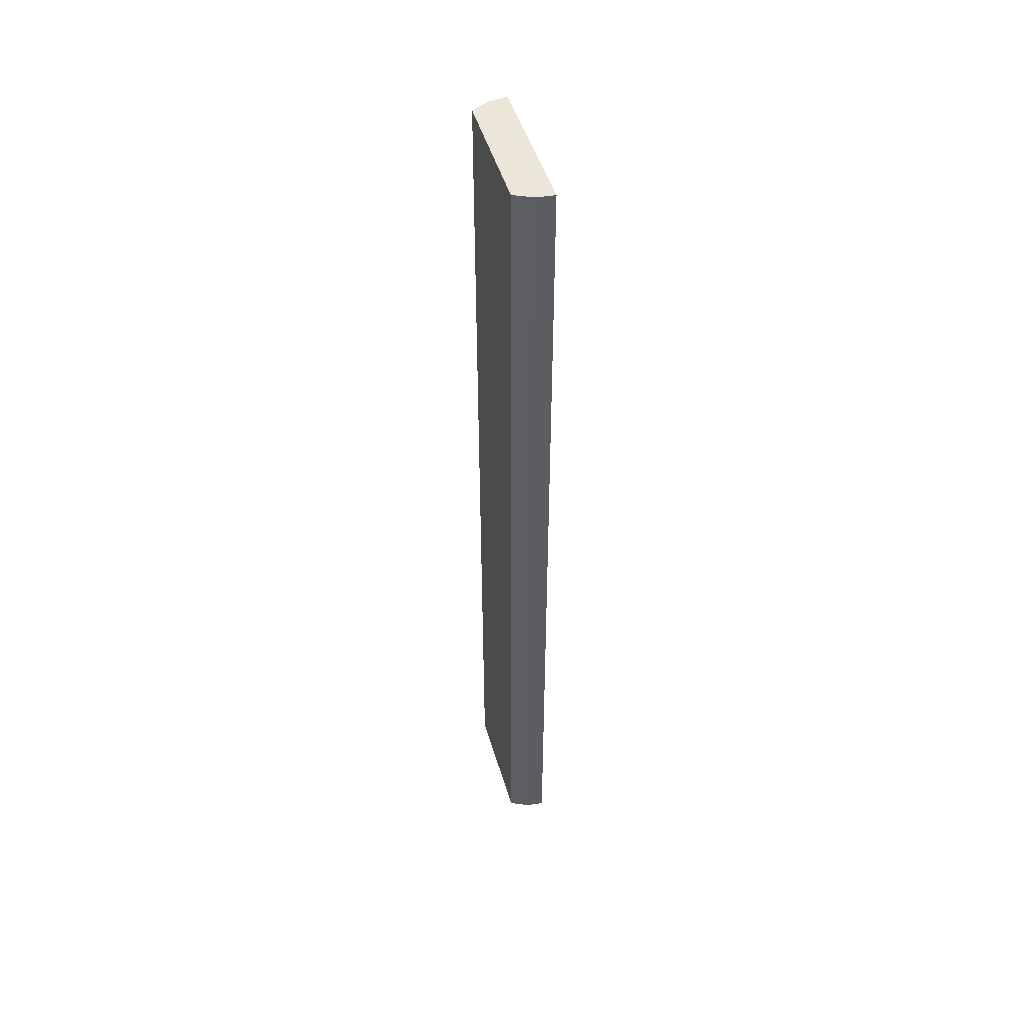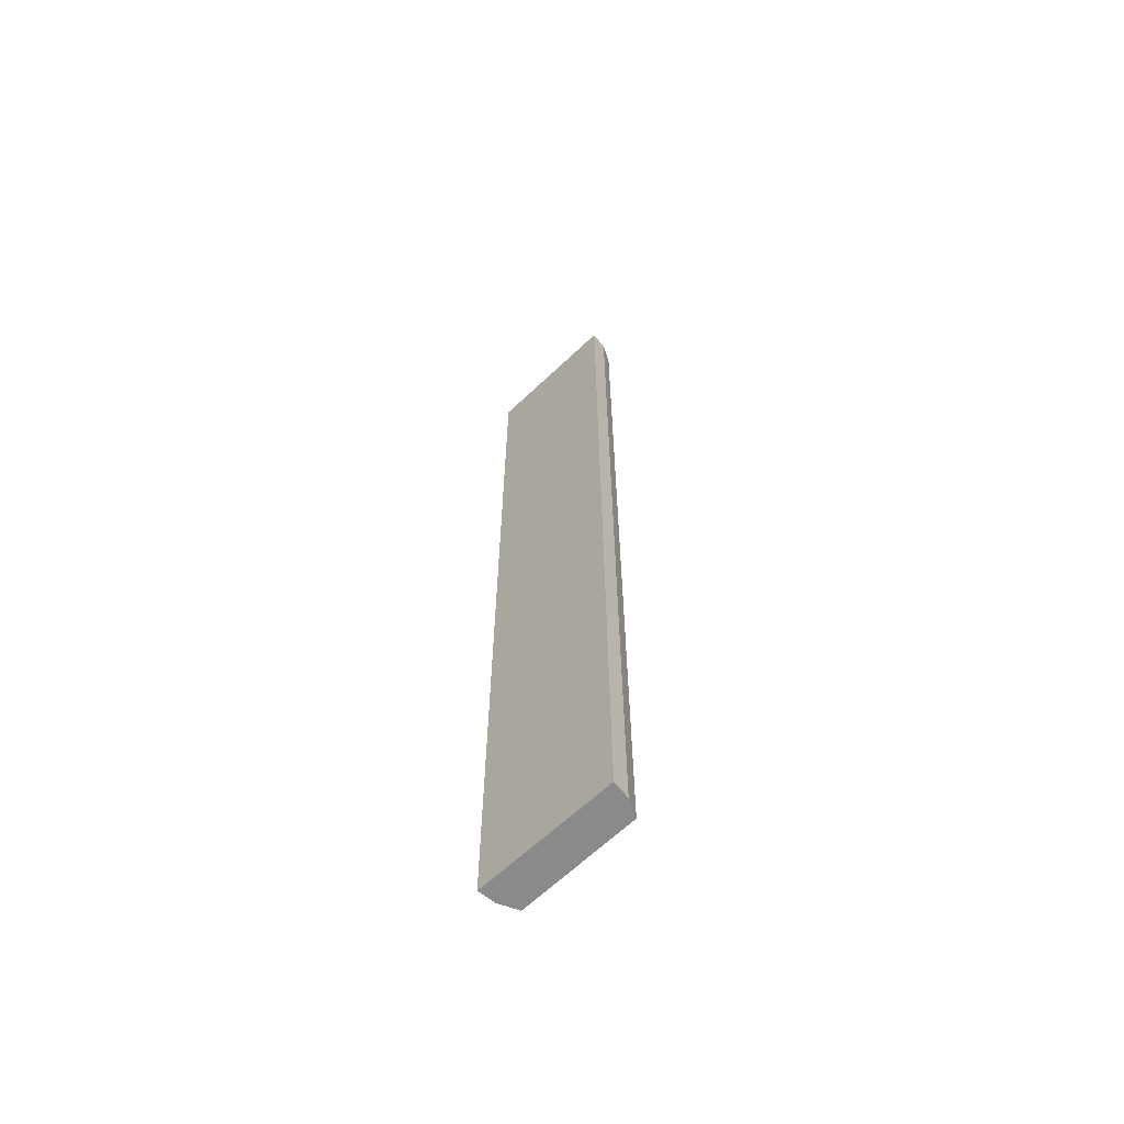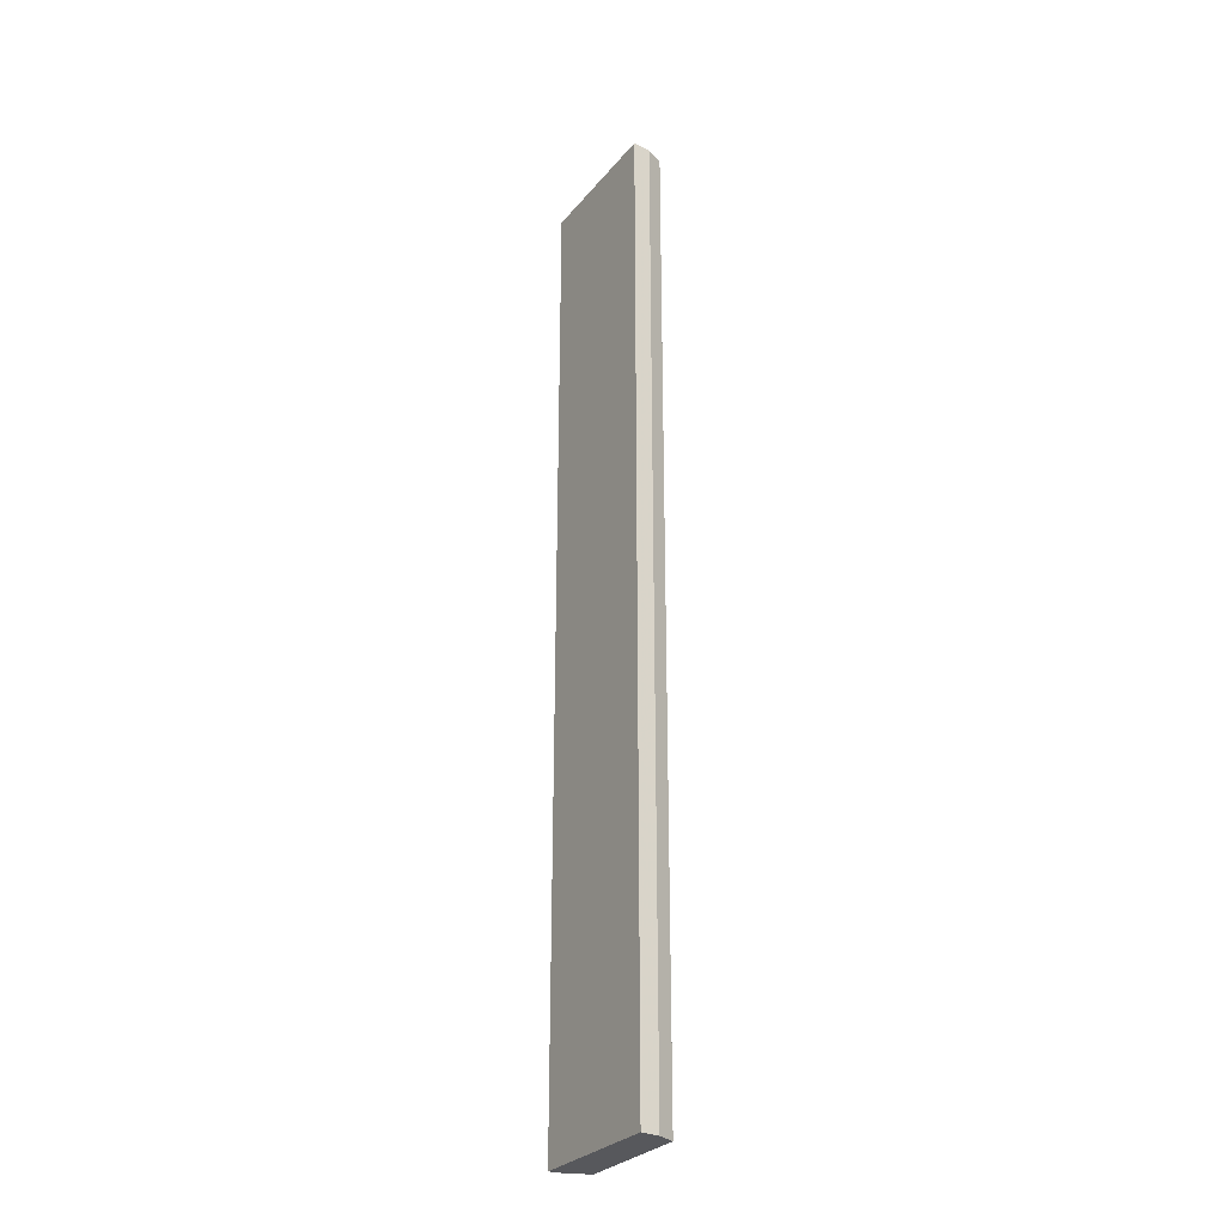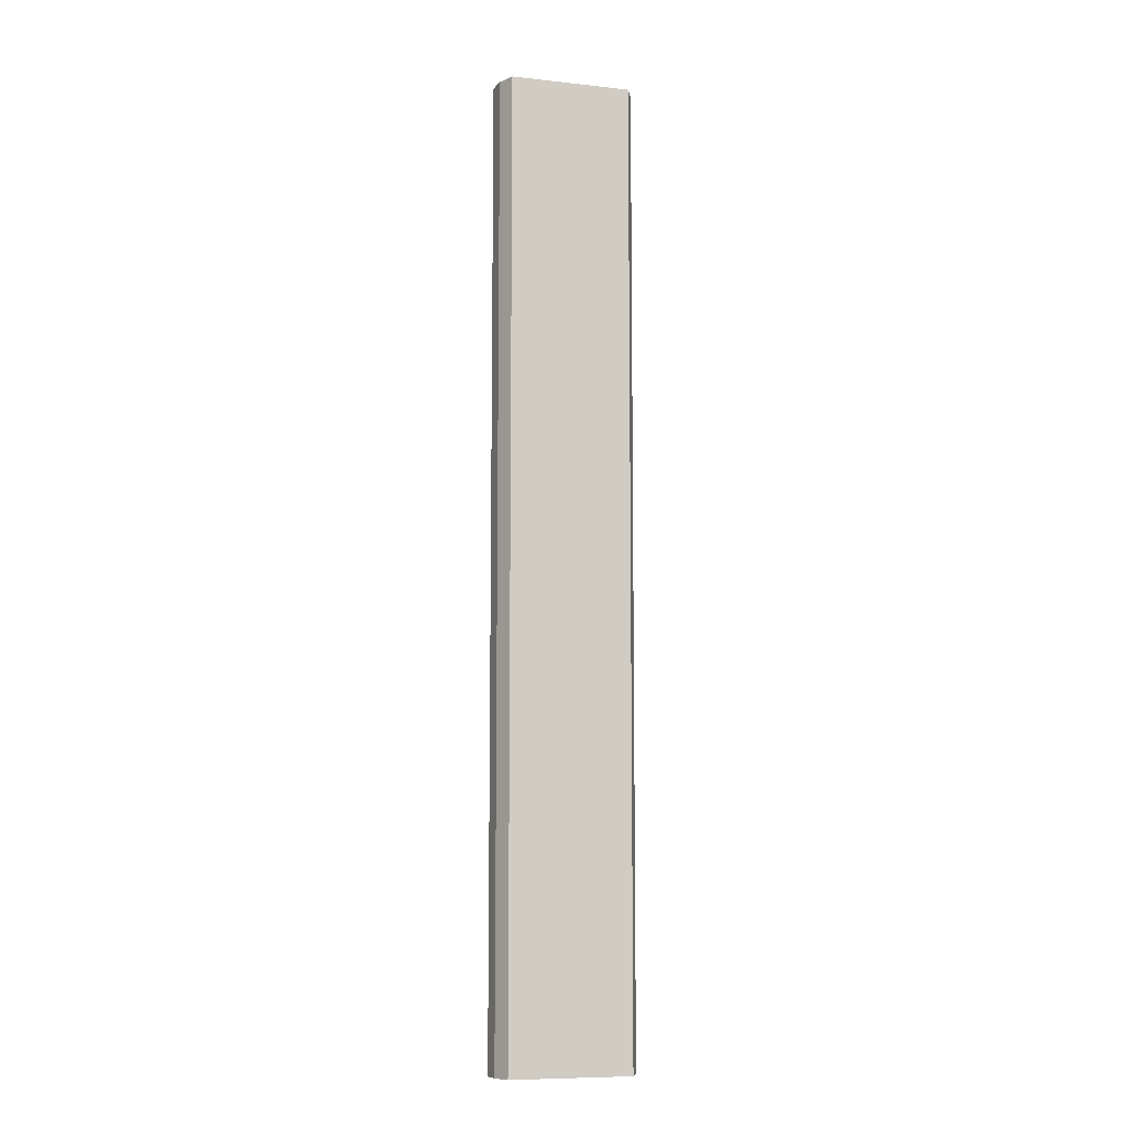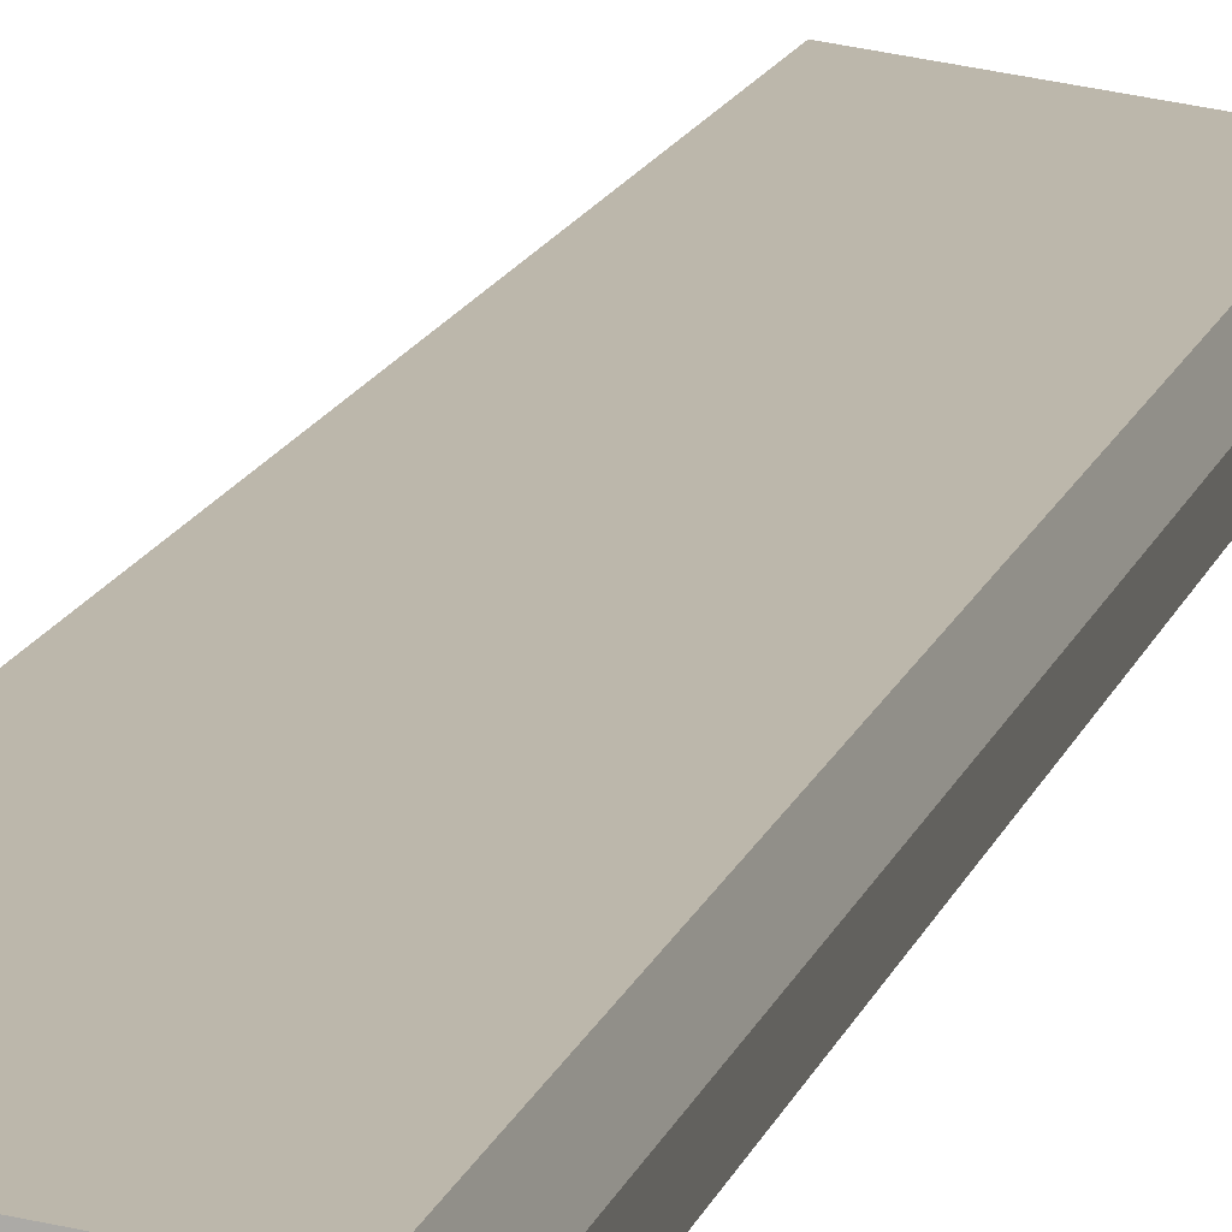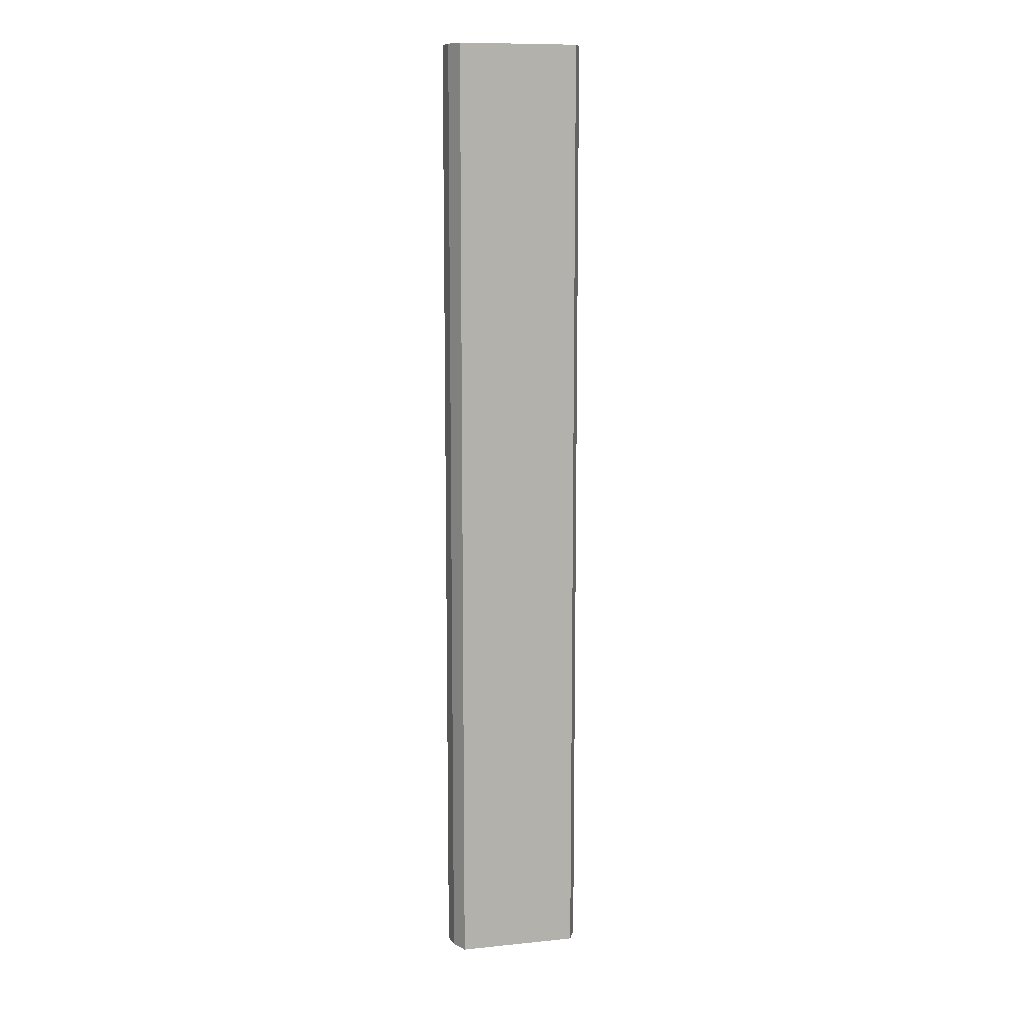
<metadata>
{"format":"obj","ext":"obj","renderer":"f3d","projection":"perspective","resolution":1024,"background":"white","views":[{"elev":49.4,"azim":81.7,"up":"+Y"},{"elev":-63.6,"azim":-127.6,"up":"+Y"},{"elev":-28.5,"azim":-112.5,"up":"+Y"},{"elev":-9.0,"azim":-8.0,"up":"+Y"},{"elev":11.0,"azim":11.2,"up":"+Z"},{"elev":10.6,"azim":-5.9,"up":"+Y"}]}
</metadata>
<code>
g default
v 1.171 0 0.1891
v -1.01 0 0.5007
v -1.205 0 0.2109
v -1.286 0 -0.1111
v 1.274 0 -0.501
v 1.28 0 -0.1669
v 1.171 17.65 0.1891
v -1.01 17.65 0.5007
v -1.205 17.65 0.2109
v -1.286 17.65 -0.1111
v 1.274 17.65 -0.501
v 1.28 17.65 -0.1669
f 2 3 1
f 4 1 3
f 1 4 6
f 5 6 4
f 7 9 8
f 9 7 10
f 12 10 7
f 10 12 11
f 3 2 8
f 8 9 3
f 2 1 7
f 7 8 2
f 4 3 9
f 9 10 4
f 1 6 12
f 12 7 1
f 6 5 11
f 11 12 6
f 5 4 10
f 10 11 5

</code>
